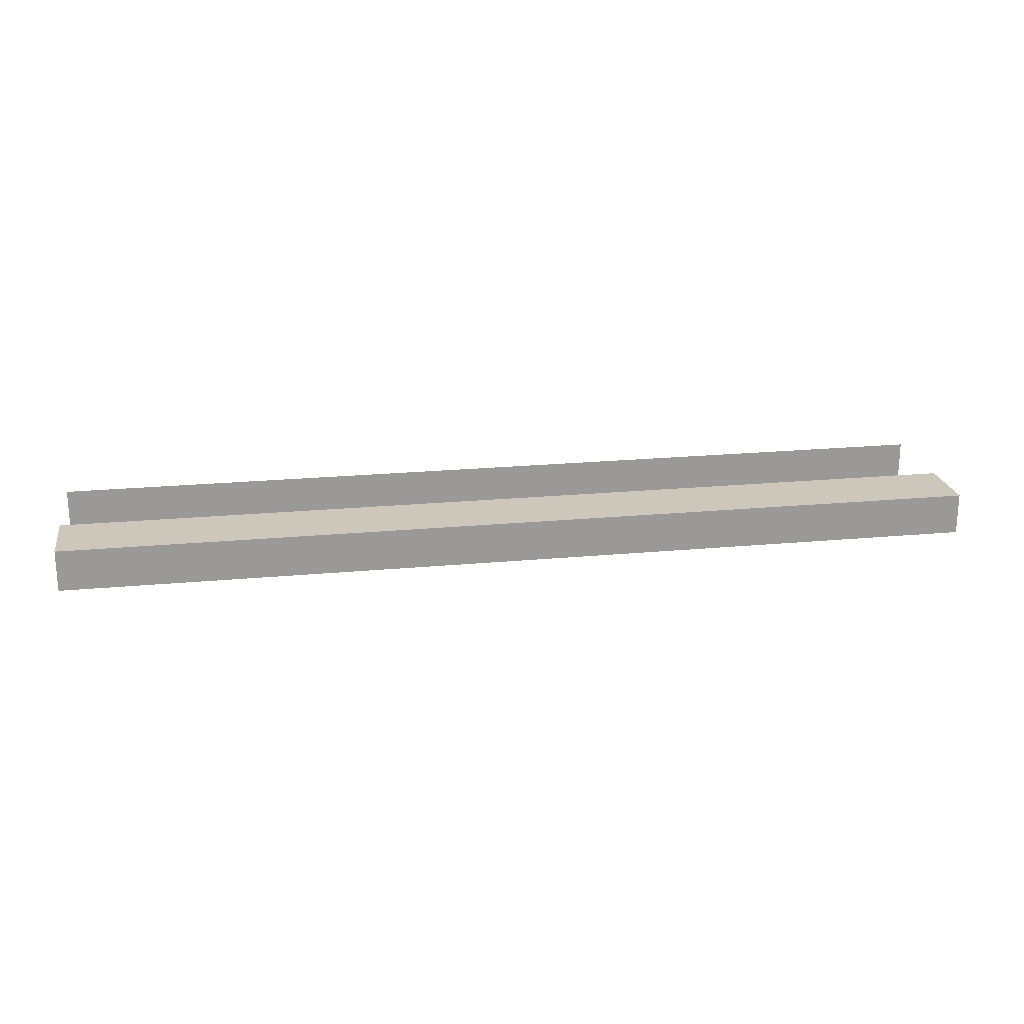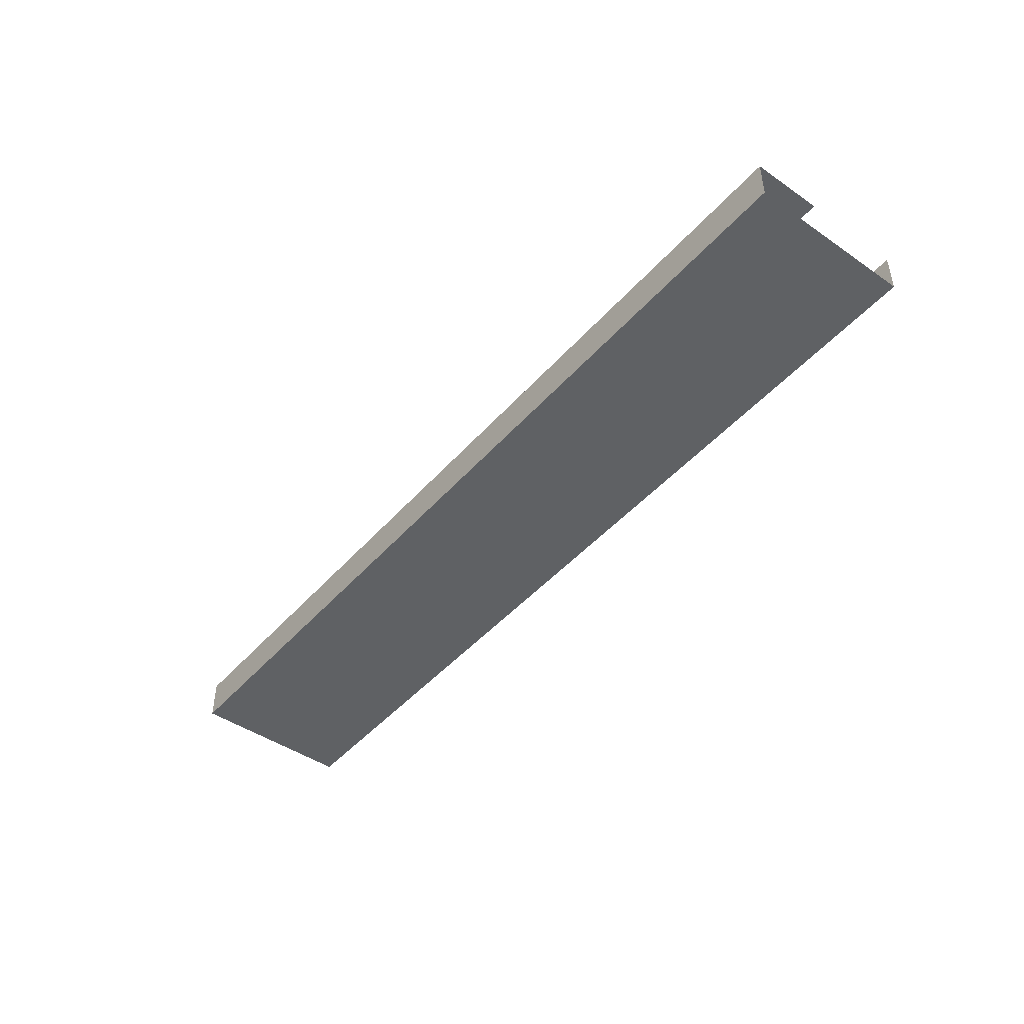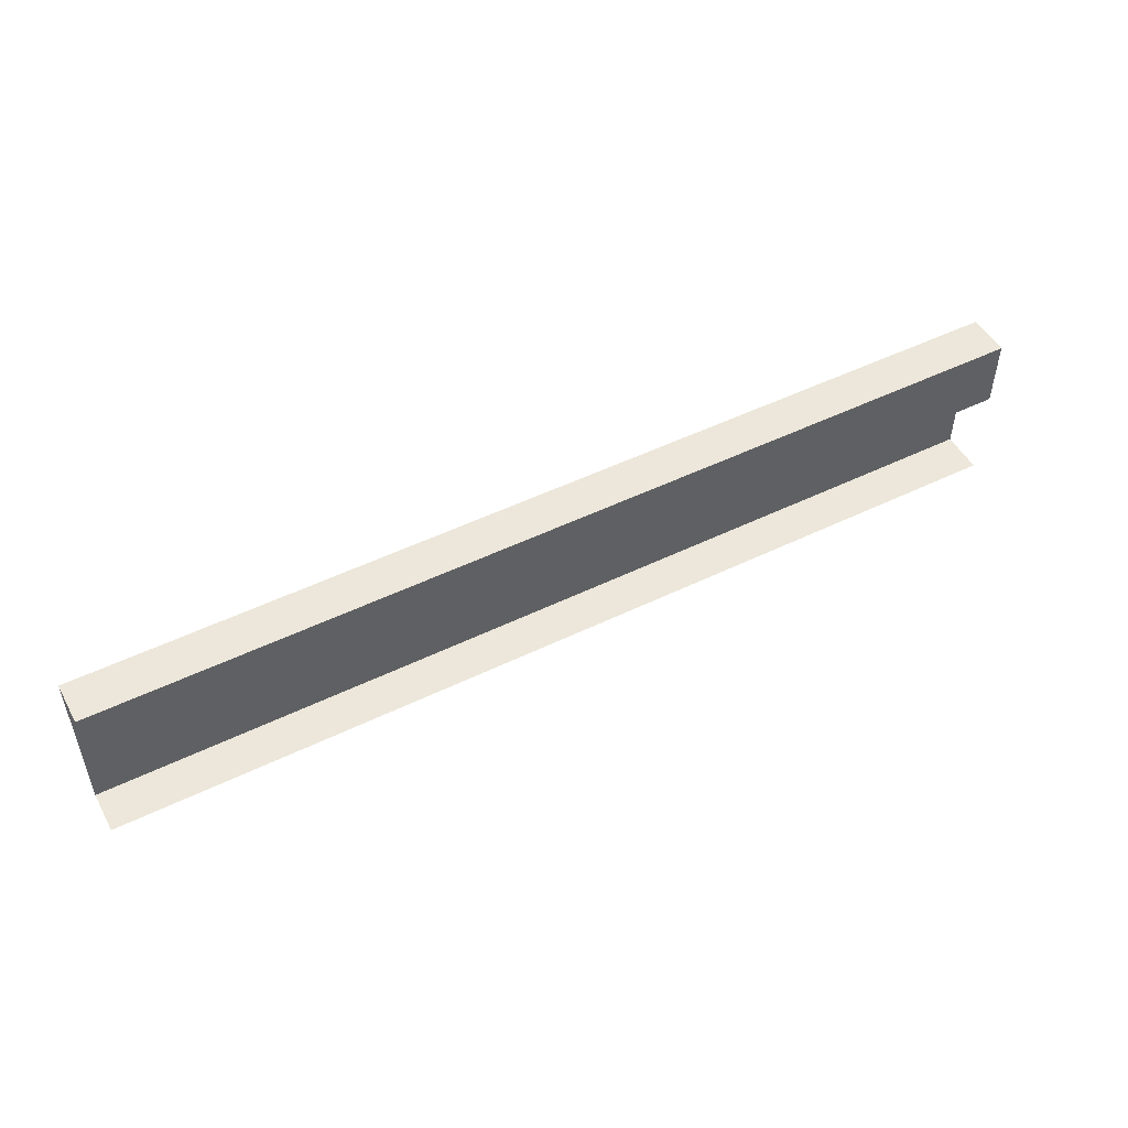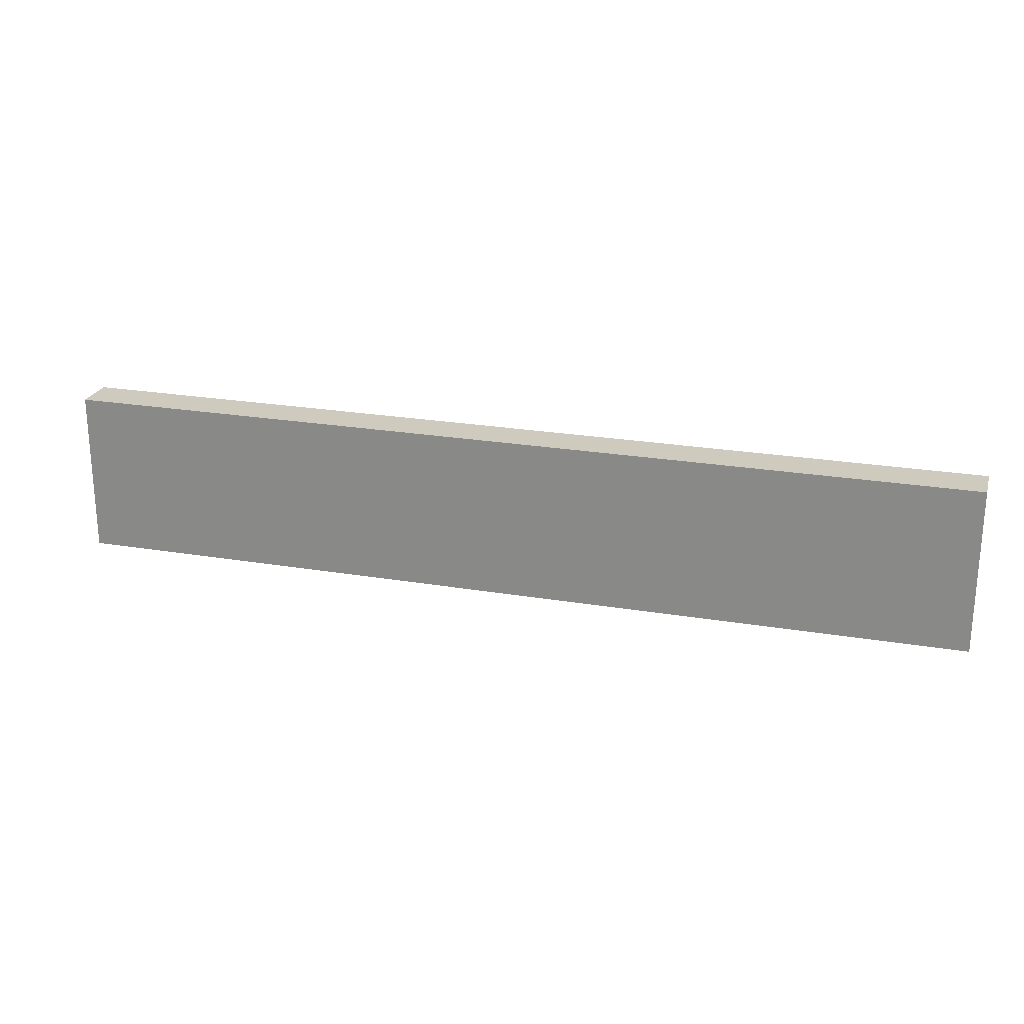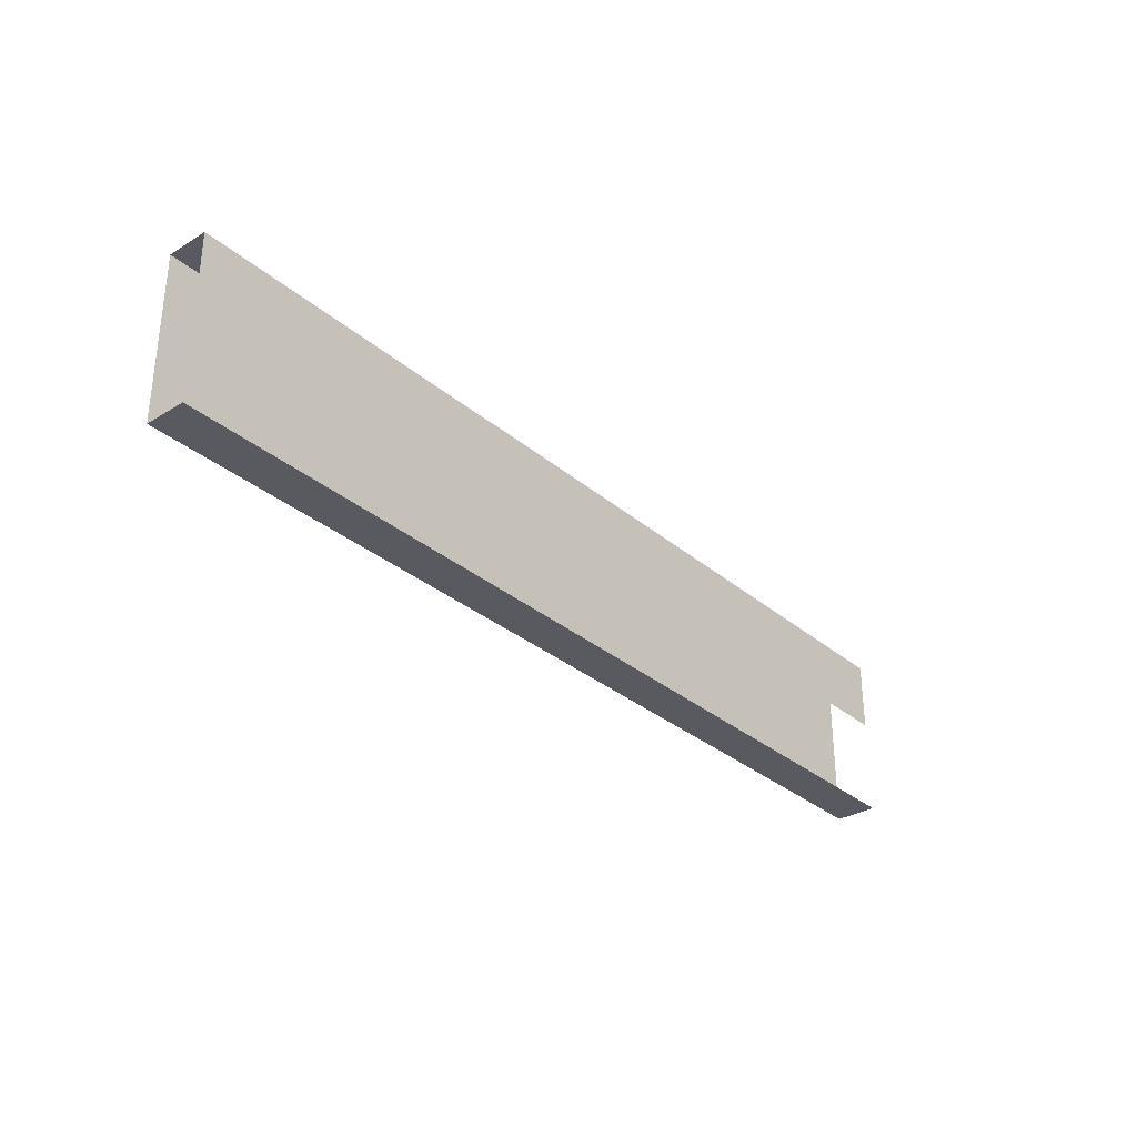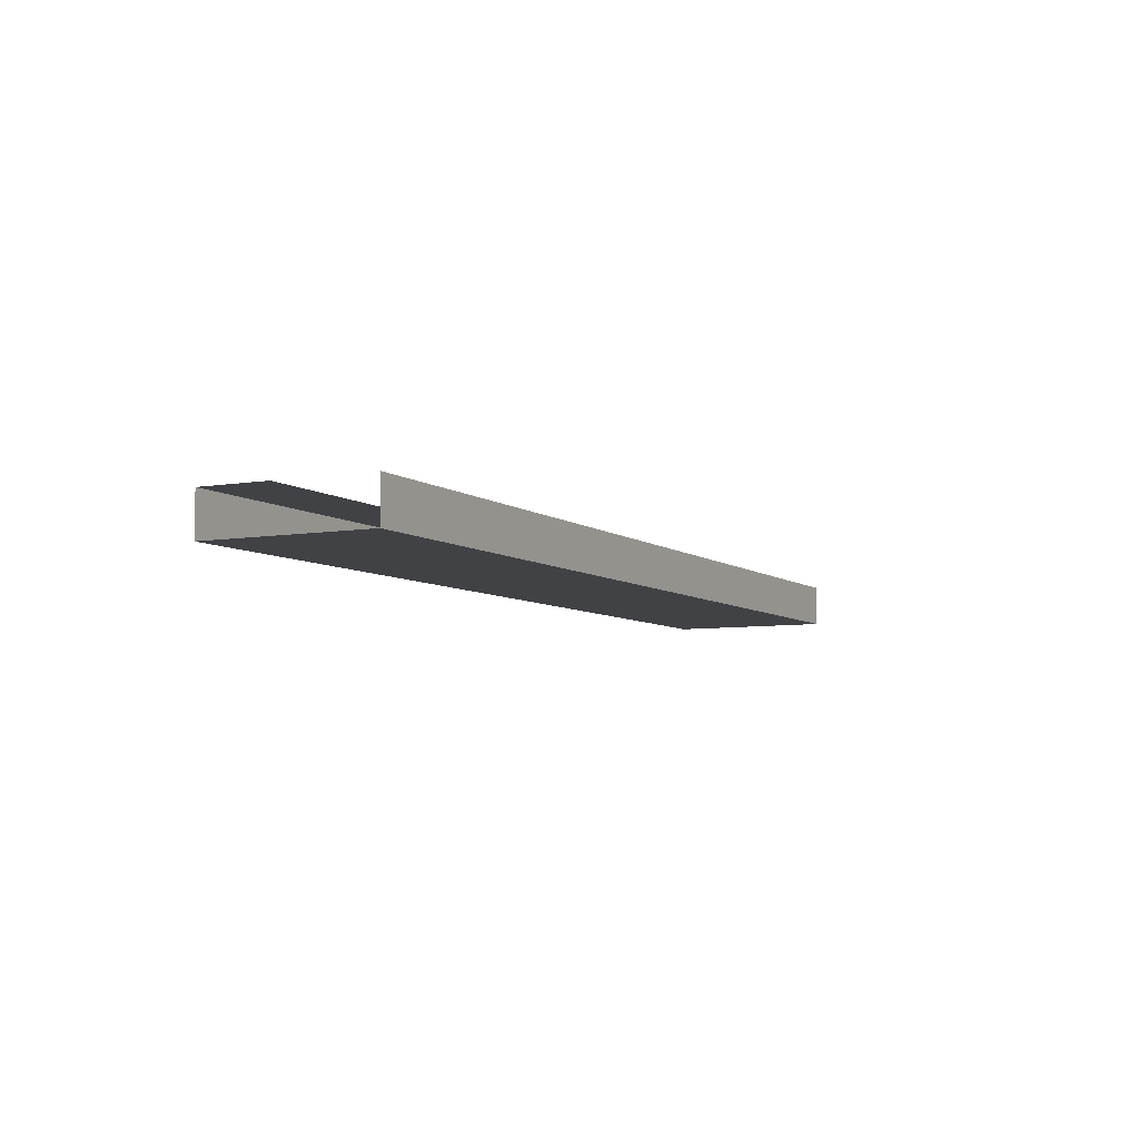
<metadata>
{"format":"obj","ext":"obj","renderer":"f3d","projection":"perspective","resolution":1024,"background":"white","views":[{"elev":21.4,"azim":170.5,"up":"+Z"},{"elev":-45.6,"azim":-128.4,"up":"+Z"},{"elev":50.5,"azim":-28.0,"up":"+Y"},{"elev":23.2,"azim":-164.0,"up":"+Y"},{"elev":-31.9,"azim":-49.5,"up":"+Y"},{"elev":-6.4,"azim":-63.1,"up":"+Z"}]}
</metadata>
<code>
o R2_11_1/R2_11/mesh3/mesh3-geometry#mesh3-geometry
v -0.3841 0.7785 -0.5583
v 0.3782 0.642 -0.5583
v -0.3841 0.642 -0.5583
v 0.3782 0.7785 -0.5583
v -0.3841 0.642 -0.5241
v 0.3782 0.7785 -0.5241
v 0.3782 0.642 -0.5241
v -0.3841 0.7785 -0.5241
v -0.3841 0.7217 -0.5241
v 0.3782 0.7217 -0.5241
f 1 2 3
f 2 1 4
f 2 5 3
f 1 6 4
f 5 2 7
f 6 1 8
f 9 6 8
f 6 9 10
f 3 2 1
f 4 1 2
f 3 5 2
f 4 6 1
f 7 2 5
f 8 1 6
f 8 6 9
f 10 9 6

</code>
